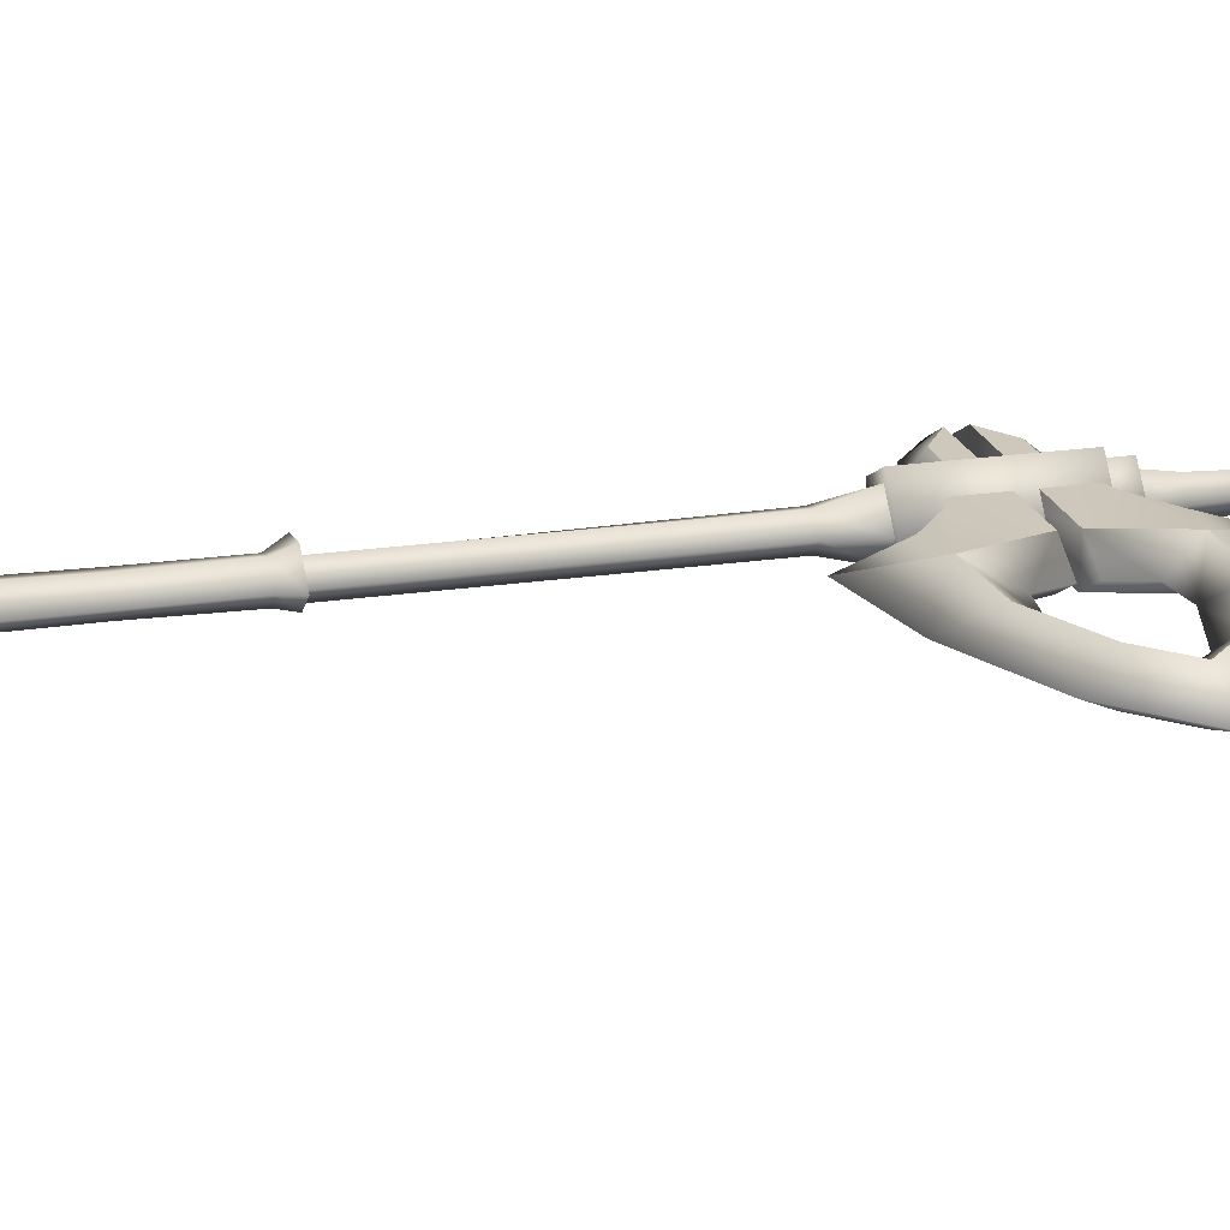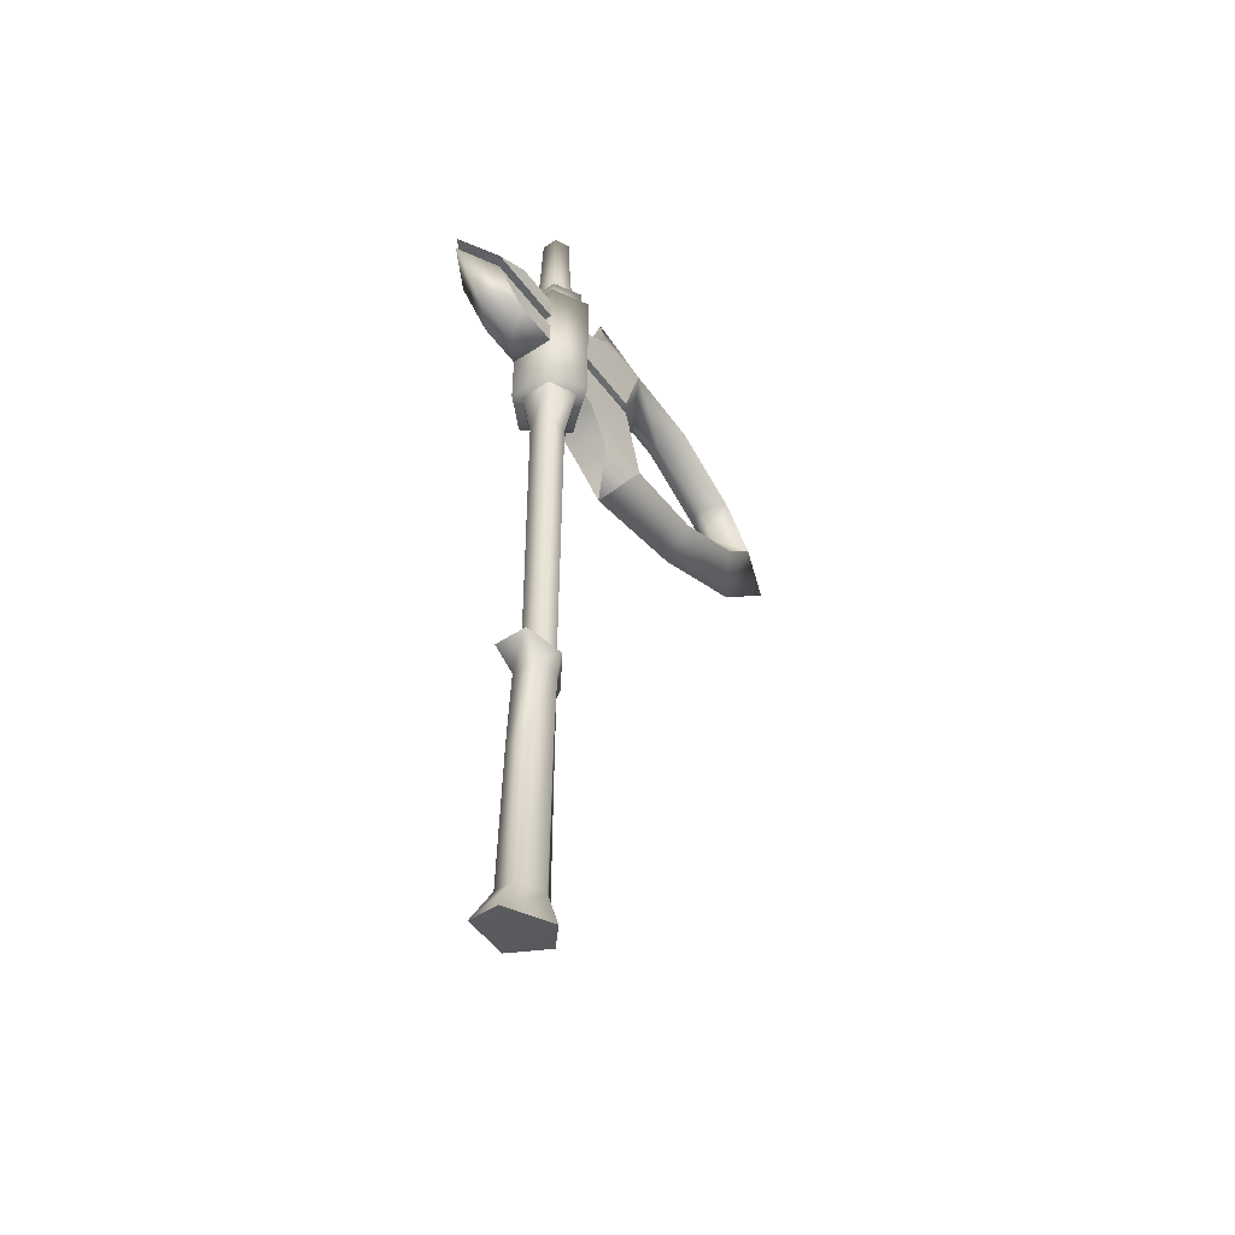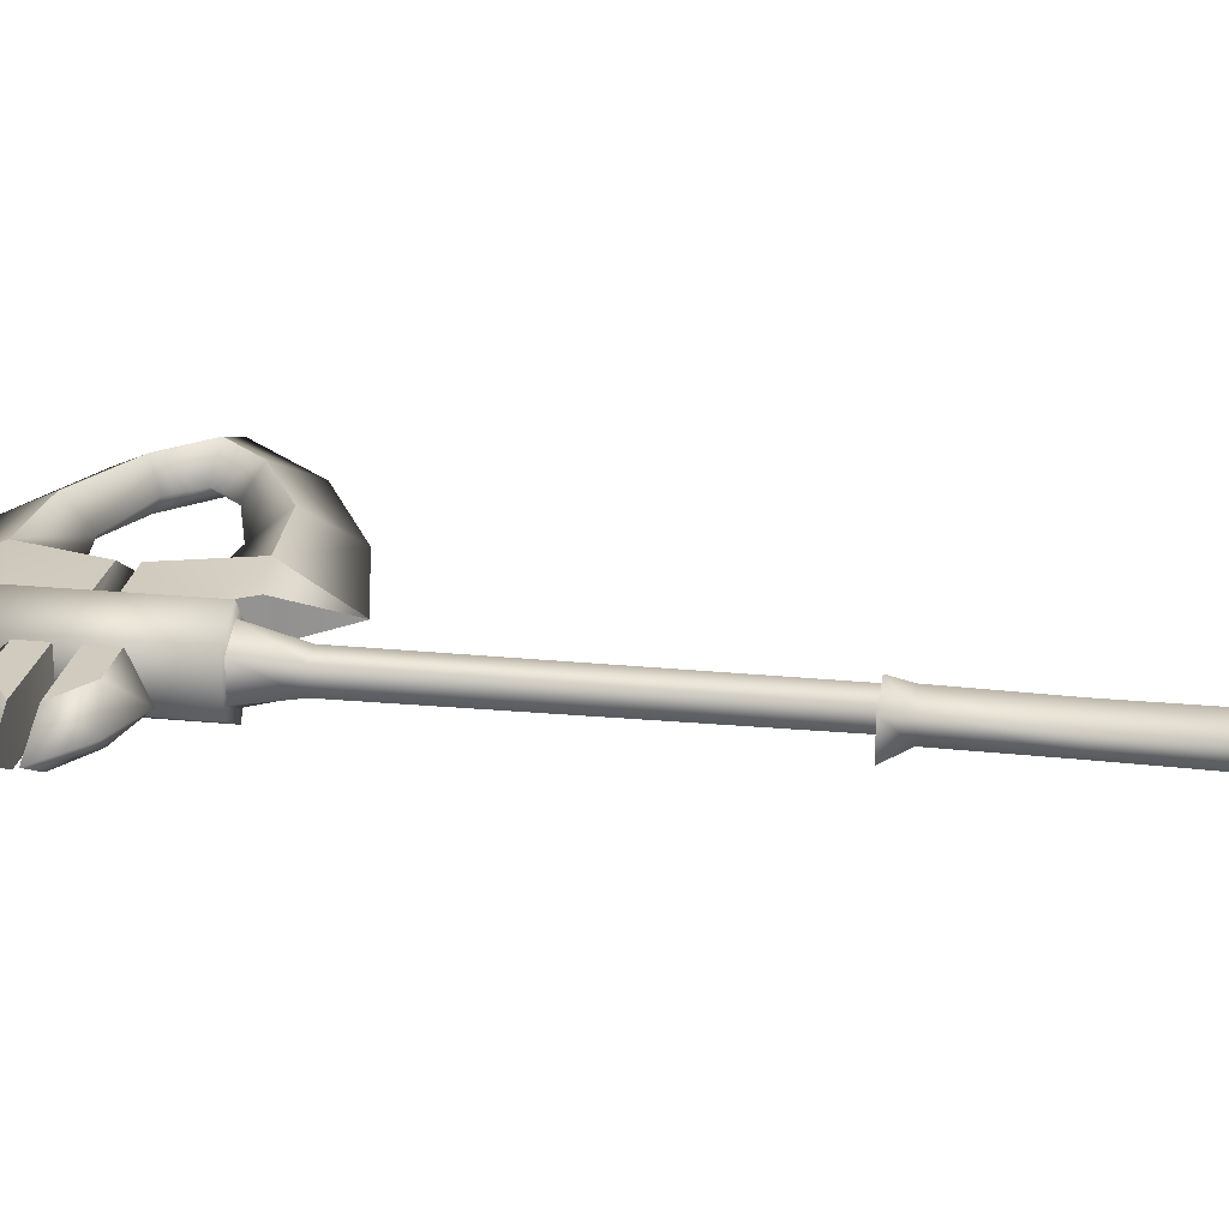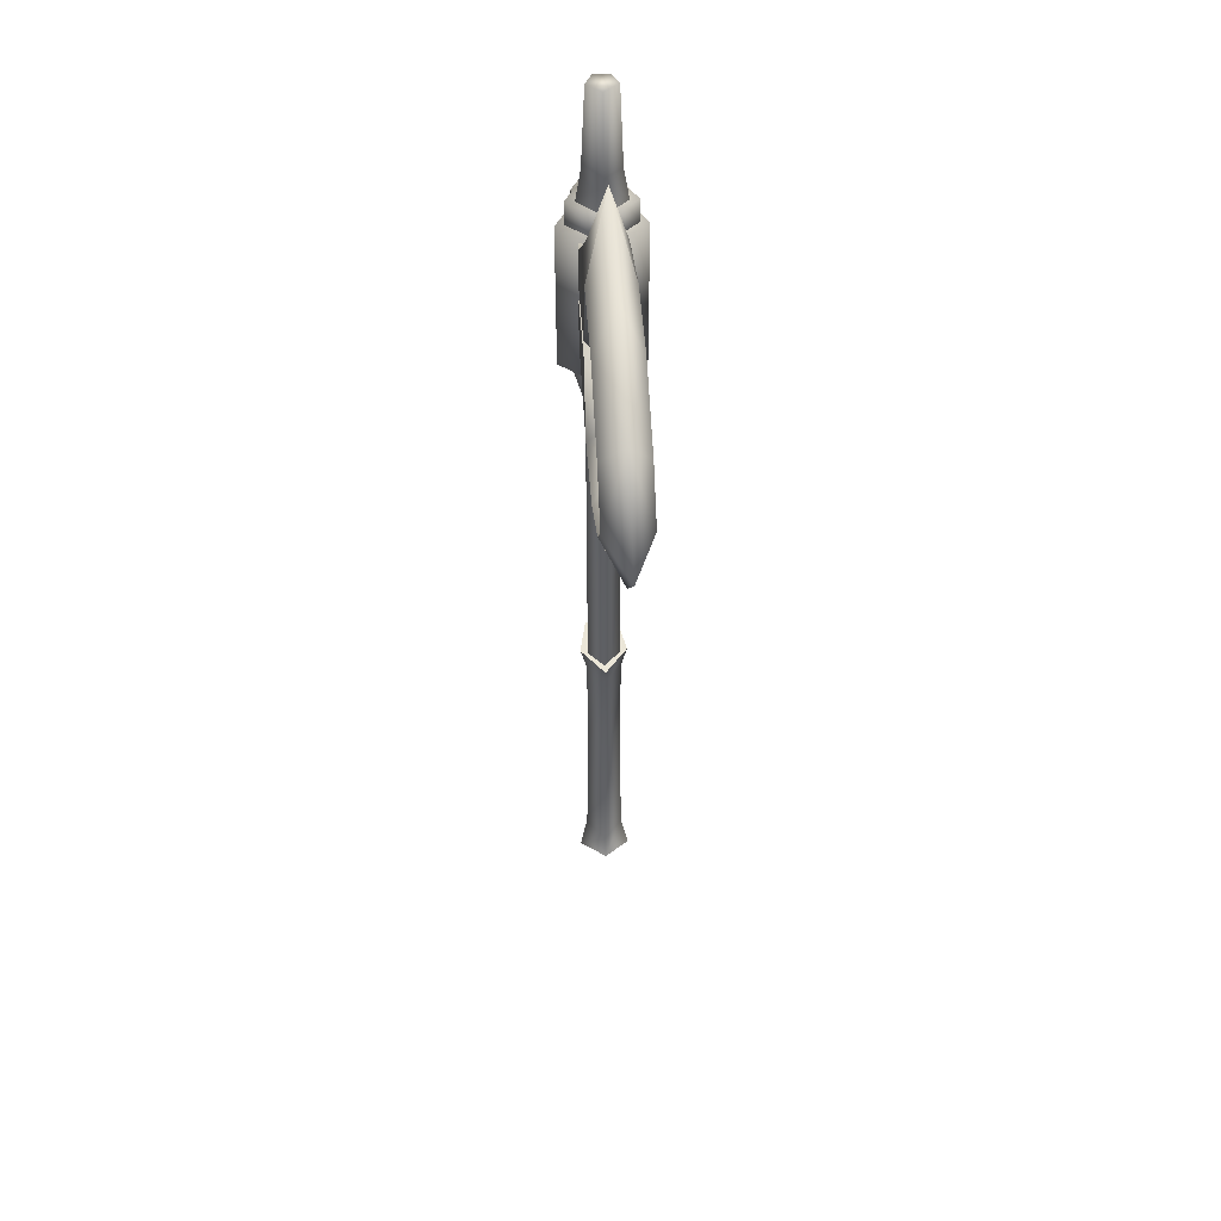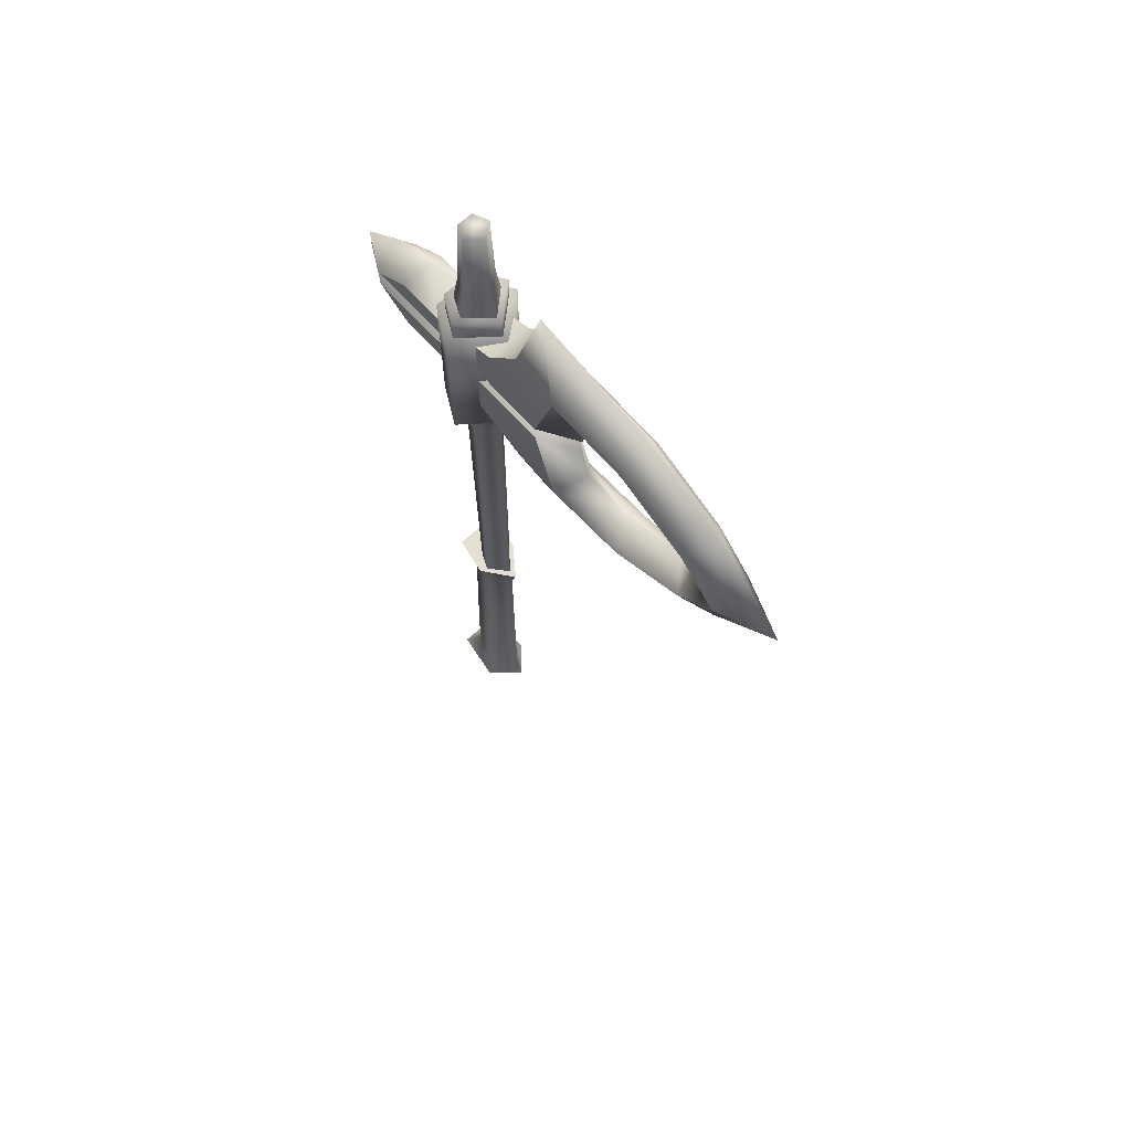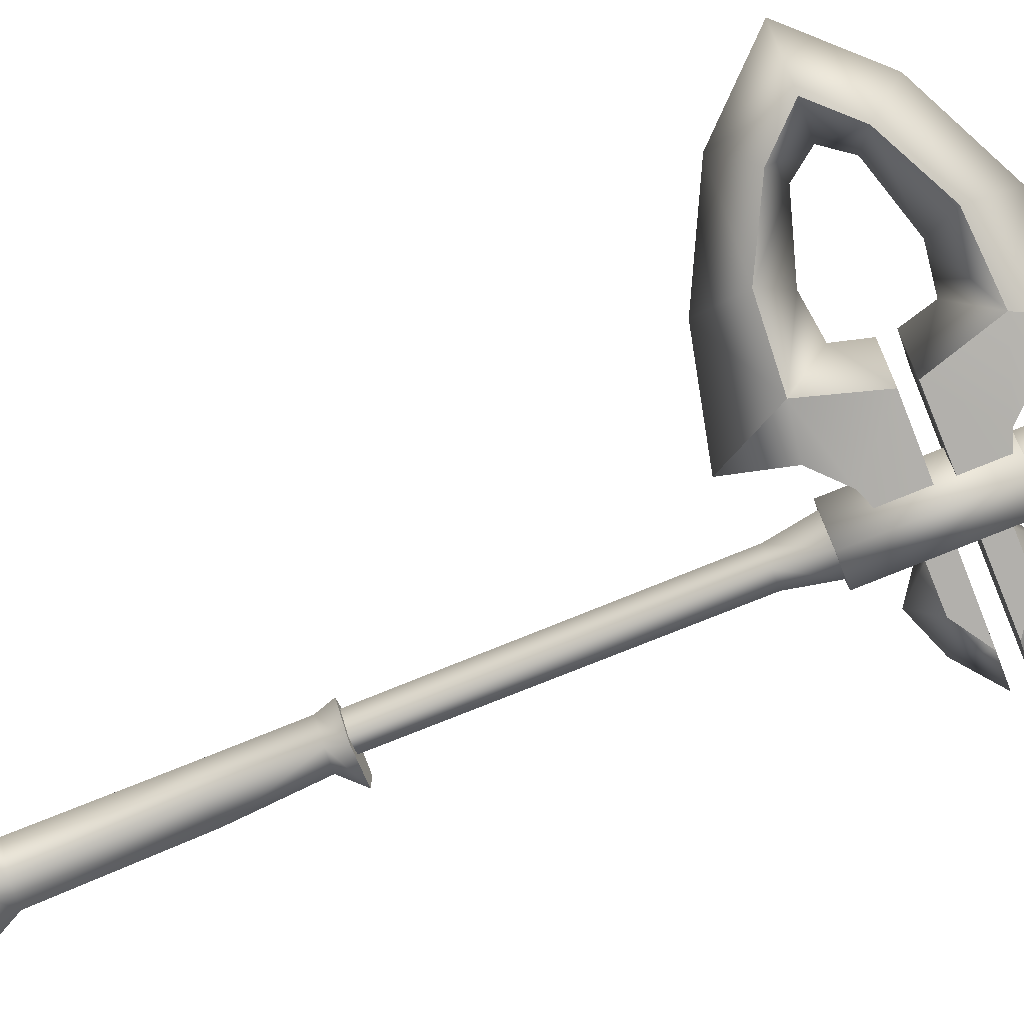
<metadata>
{"format":"obj","ext":"obj","renderer":"f3d","projection":"perspective","resolution":1024,"background":"white","views":[{"elev":21.9,"azim":75.2,"up":"+Z"},{"elev":-50.8,"azim":-54.5,"up":"+Y"},{"elev":23.4,"azim":-80.7,"up":"+Z"},{"elev":46.2,"azim":86.2,"up":"+Y"},{"elev":67.0,"azim":47.9,"up":"+Y"},{"elev":-78.7,"azim":112.0,"up":"+Z"}]}
</metadata>
<code>
g default
v -11.86 109.9 0.01425
v -6.118 105.2 -3.796
v -6.118 105.2 3.837
v 11.18 83.13 -3.035
v 19.94 84.44 -3.796
v 5.879 88.33 -3.796
v 19.94 113.9 -3.796
v 5.879 109.5 -3.796
v 15.98 100.6 -3.796
v 54.64 99.19 -3.796
v 47.99 92.2 -3.796
v 52.22 85.98 0.01425
v 64.77 99.19 0.01425
v 34.59 85.4 -3.796
v 33.35 76.67 0.01425
v 13.36 72.13 0.01425
v 47.99 106.2 -3.796
v 52.22 112.4 0.01425
v 34.59 113 -3.796
v 33.35 121.7 0.01425
v 13.36 126.2 0.01425
v 15.98 97.73 -3.796
v 11.18 115.2 -3.035
v -6.118 93.21 -3.796
v -20.45 97.5 -3.796
v -20.45 100.9 -3.796
v 47.96 99.19 0.01425
v 44.54 94.56 0.01425
v 44.54 103.8 0.01425
v 24 106.6 0.01425
v 22.38 100.6 0.01425
v 24 91.72 0.01425
v 22.38 97.73 0.01425
v 31.74 90.66 0.01425
v 31.74 107.7 0.01425
v -27.39 100.7 0.01425
v -20.08 106.7 0.01425
v -14 105.1 -3.796
v -27.39 97.64 0.01425
v -20.08 91.71 0.01425
v -11.86 88.49 0.01425
v -14 93.23 -3.796
v -6.118 93.21 3.837
v -6.118 83.06 -3.796
v -6.118 83.06 3.837
v -6.118 109.5 3.837
v -6.118 109.5 -3.796
v 0.09429 83.06 -7.003
v 0.09429 109.5 -7.003
v 0.09429 83.06 7.175
v 0.09429 109.5 7.173
v 5.879 83.06 0.01425
v 5.879 109.5 0.01425
v 15.98 97.73 3.837
v 11.18 83.13 3.051
v 5.879 88.33 3.837
v 5.879 109.5 3.837
v 15.98 100.6 3.837
v 11.18 115.2 3.051
v 54.64 99.19 3.837
v 47.99 92.2 3.837
v 34.59 85.4 3.837
v 19.94 84.44 3.837
v 47.99 106.2 3.837
v 34.59 113 3.837
v 19.94 113.9 3.837
v -20.45 97.5 3.837
v -20.45 100.9 3.837
v -14 105.1 3.837
v -14 93.23 3.837
v -0.211 109.5 5.69
v -0.04386 133.7 -2.521
v 1.992 133.7 0.01425
v -0.04387 133.7 2.51
v -2.51 133.7 1.359
v -2.51 133.7 -1.368
v -0.04387 119.4 -3.068
v 2.63 119.4 0.01425
v -0.04387 119.4 3.153
v -2.958 119.4 1.774
v -2.958 119.4 -1.584
v -4.799 113.6 -2.897
v -4.799 113.6 3.19
v -4.799 109.5 3.19
v -4.799 109.5 -2.897
v -0.211 113.6 -5.586
v -0.211 109.5 -5.586
v -0.211 113.6 5.69
v 4.66 113.6 0.01425
v 4.66 109.5 0.01425
v -3.707 113.6 2.274
v -3.707 113.6 -2.074
v -0.1087 113.6 -3.995
v -0.1087 113.6 4.059
v 3.528 113.6 0.01425
v -0.32 12.94 -3.061
v 3.52 12.94 0.01553
v -0.32 12.94 3.058
v -4.365 12.66 1.97
v -4.365 12.66 -1.991
v -0.5089 -4.194 -2.853
v 3.52 -4.389 0.01425
v -0.5089 -4.194 2.847
v -5.613 -3.992 1.543
v -5.613 -3.992 -1.547
v -0.3506 -37.37 -4.531
v 4.938 -34.99 0.01425
v -0.3506 -37.37 4.513
v -10.07 -40.28 2.436
v -10.07 -40.28 -2.451
v -0.8779 16.34 -4.138
v 4.627 16.34 0.01425
v -0.8779 16.34 4.116
v -7.664 16.34 2.832
v -7.664 16.34 -2.834
v -1.233 -31.89 -3.239
v 3.632 -31.37 0.01425
v -1.233 -31.89 3.223
v -6.118 -32.43 1.745
v -6.118 -32.43 -1.758
v -0.32 16.34 -2.834
v 2.951 16.34 0.01425
v -0.32 16.34 2.832
v -3.171 16.34 1.535
v -3.171 16.34 -1.537
v -0.05292 74.78 -2.834
v 2.959 74.78 0.01425
v -0.05292 74.78 2.832
v -3.335 74.78 2.003
v -3.335 74.78 -1.78
v -4.812 83.06 2.867
v -4.812 83.06 -2.617
v -0.05292 83.06 -5.04
v -0.05292 83.06 5.119
v 4.314 83.06 0.01425
g Object01
f 2 1 3
f 5 4 6
f 8 7 9
f 11 10 12
f 13 12 10
f 14 12 15
f 12 14 11
f 5 14 15
f 15 16 5
f 10 17 18
f 18 13 10
f 17 19 18
f 20 18 19
f 19 7 20
f 21 20 7
f 4 5 16
f 6 22 5
f 8 23 7
f 21 7 23
f 24 22 6
f 22 24 25
f 2 8 9
f 9 26 2
f 28 27 11
f 10 11 27
f 27 17 10
f 17 27 29
f 30 9 7
f 9 30 31
f 33 32 22
f 5 22 32
f 28 11 14
f 14 34 28
f 34 14 5
f 5 32 34
f 35 17 29
f 17 35 19
f 30 7 35
f 19 35 7
f 26 36 37
f 38 37 1
f 38 2 26
f 2 38 1
f 37 38 26
f 40 39 25
f 41 40 42
f 25 24 42
f 41 42 24
f 25 42 40
f 43 41 24
f 46 44 45
f 44 46 47
f 47 48 44
f 48 47 49
f 51 45 50
f 45 51 46
f 53 50 52
f 50 53 51
f 49 52 48
f 52 49 53
f 56 55 63
f 6 4 56
f 4 55 56
f 4 16 55
f 57 59 8
f 58 66 57
f 59 23 8
f 59 21 23
f 12 60 61
f 60 12 13
f 15 12 62
f 61 62 12
f 15 62 63
f 63 16 15
f 18 64 60
f 60 13 18
f 18 65 64
f 65 18 20
f 20 66 65
f 66 20 21
f 16 63 55
f 63 54 56
f 66 59 57
f 59 66 21
f 56 54 43
f 67 43 54
f 58 57 3
f 3 68 58
f 6 43 24
f 43 6 56
f 57 2 3
f 2 57 8
f 67 22 25
f 22 67 54
f 58 26 9
f 26 58 68
f 61 27 28
f 27 61 60
f 60 64 27
f 29 27 64
f 66 58 30
f 31 30 58
f 54 32 33
f 32 54 63
f 62 61 28
f 28 34 62
f 63 62 34
f 34 32 63
f 29 64 35
f 65 35 64
f 35 66 30
f 66 35 65
f 37 36 68
f 1 37 69
f 68 3 69
f 1 69 3
f 36 26 68
f 68 69 37
f 67 39 40
f 70 40 41
f 70 43 67
f 43 70 41
f 67 25 39
f 40 70 67
f 75 76 80
f 81 80 76
f 76 72 81
f 77 81 72
f 74 75 79
f 80 79 75
f 73 74 78
f 79 78 74
f 72 73 77
f 78 77 73
f 83 82 84
f 85 84 82
f 82 86 85
f 87 85 86
f 88 83 71
f 84 71 83
f 89 88 90
f 71 90 88
f 86 89 87
f 90 87 89
f 92 91 81
f 80 81 91
f 93 92 77
f 81 77 92
f 91 94 80
f 79 80 94
f 94 95 79
f 78 79 95
f 95 93 78
f 77 78 93
f 72 75 74
f 75 72 76
f 74 73 72
f 86 83 88
f 83 86 82
f 88 89 86
f 49 46 51
f 46 49 47
f 51 53 49
f 9 31 58
f 54 33 22
f 102 101 97
f 97 101 96
f 103 102 97
f 98 103 97
f 104 103 98
f 99 104 98
f 105 104 99
f 100 105 99
f 101 105 96
f 96 105 100
f 117 116 102
f 102 116 101
f 118 117 102
f 103 118 102
f 119 118 103
f 104 119 103
f 120 119 104
f 105 120 104
f 116 120 101
f 101 120 105
f 111 97 96
f 97 111 112
f 112 98 97
f 98 112 113
f 113 99 98
f 99 113 114
f 114 100 99
f 100 114 115
f 115 96 100
f 96 115 111
f 107 106 116
f 116 117 107
f 108 107 117
f 117 118 108
f 109 108 118
f 118 119 109
f 110 109 119
f 119 120 110
f 120 116 106
f 106 110 120
f 113 112 111
f 114 113 115
f 111 115 113
f 106 107 108
f 110 106 109
f 108 109 106
f 129 125 124
f 125 129 130
f 130 121 125
f 121 130 126
f 128 124 123
f 124 128 129
f 127 123 122
f 123 127 128
f 126 122 121
f 122 126 127
f 130 131 132
f 131 130 129
f 126 132 133
f 132 126 130
f 129 134 131
f 134 129 128
f 128 135 134
f 135 128 127
f 127 133 135
f 133 127 126
f 44 50 45
f 50 44 48
f 48 52 50

</code>
